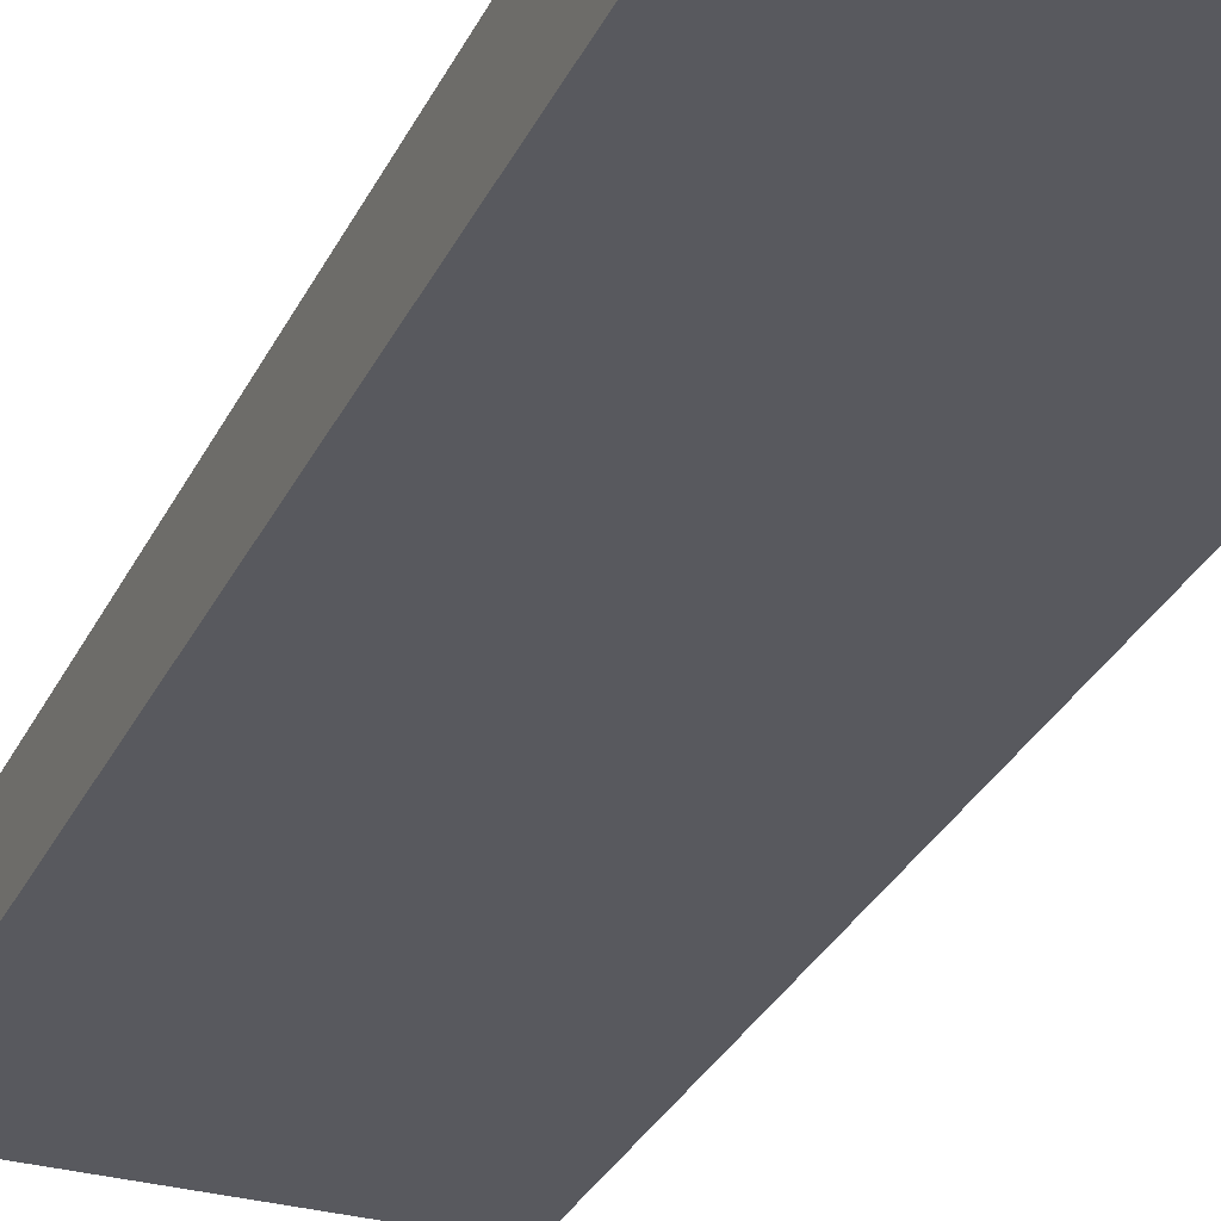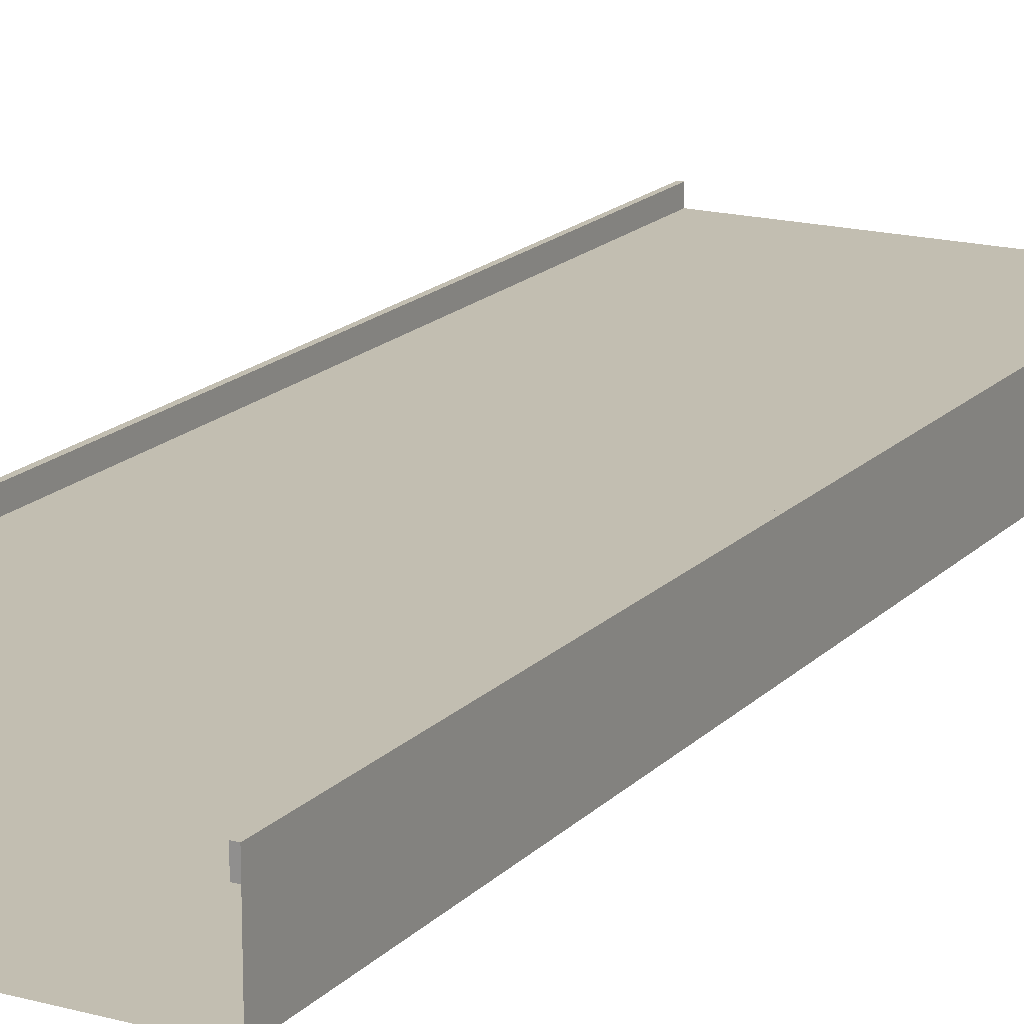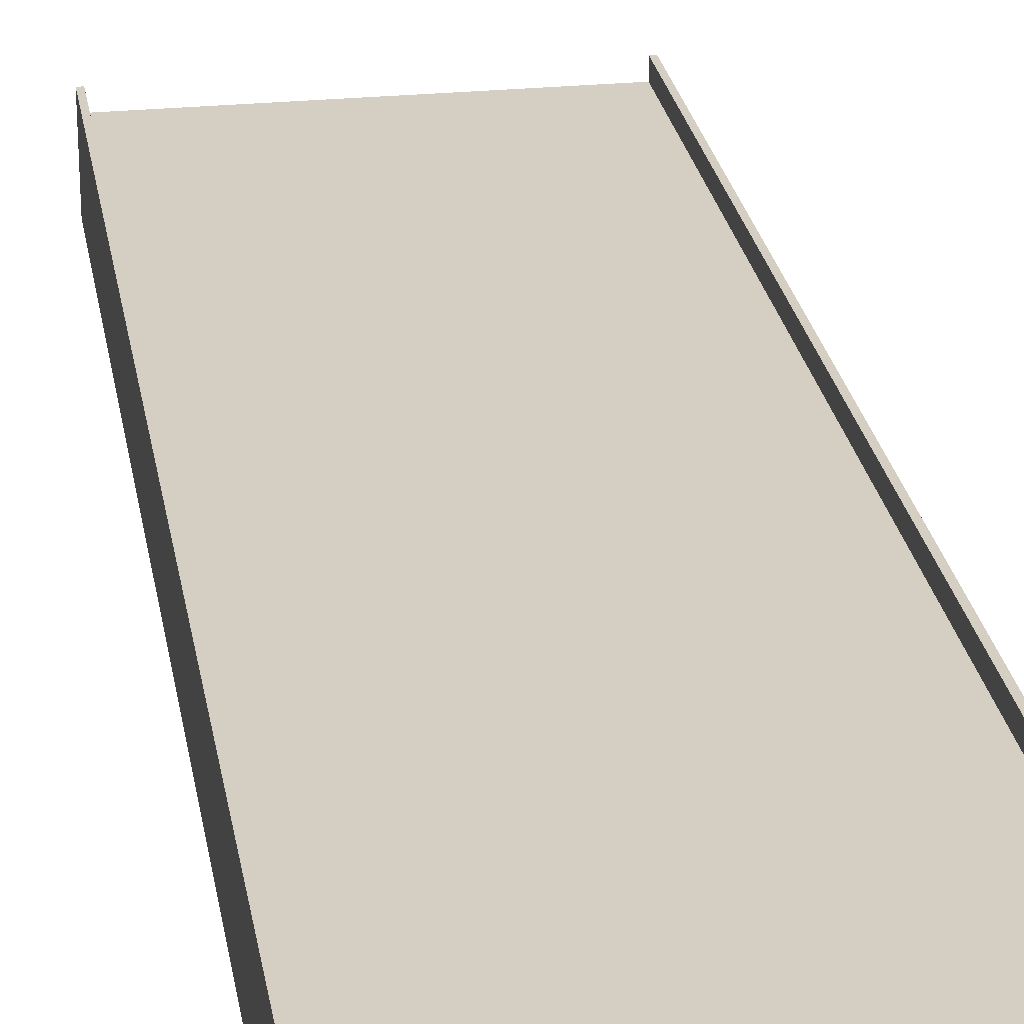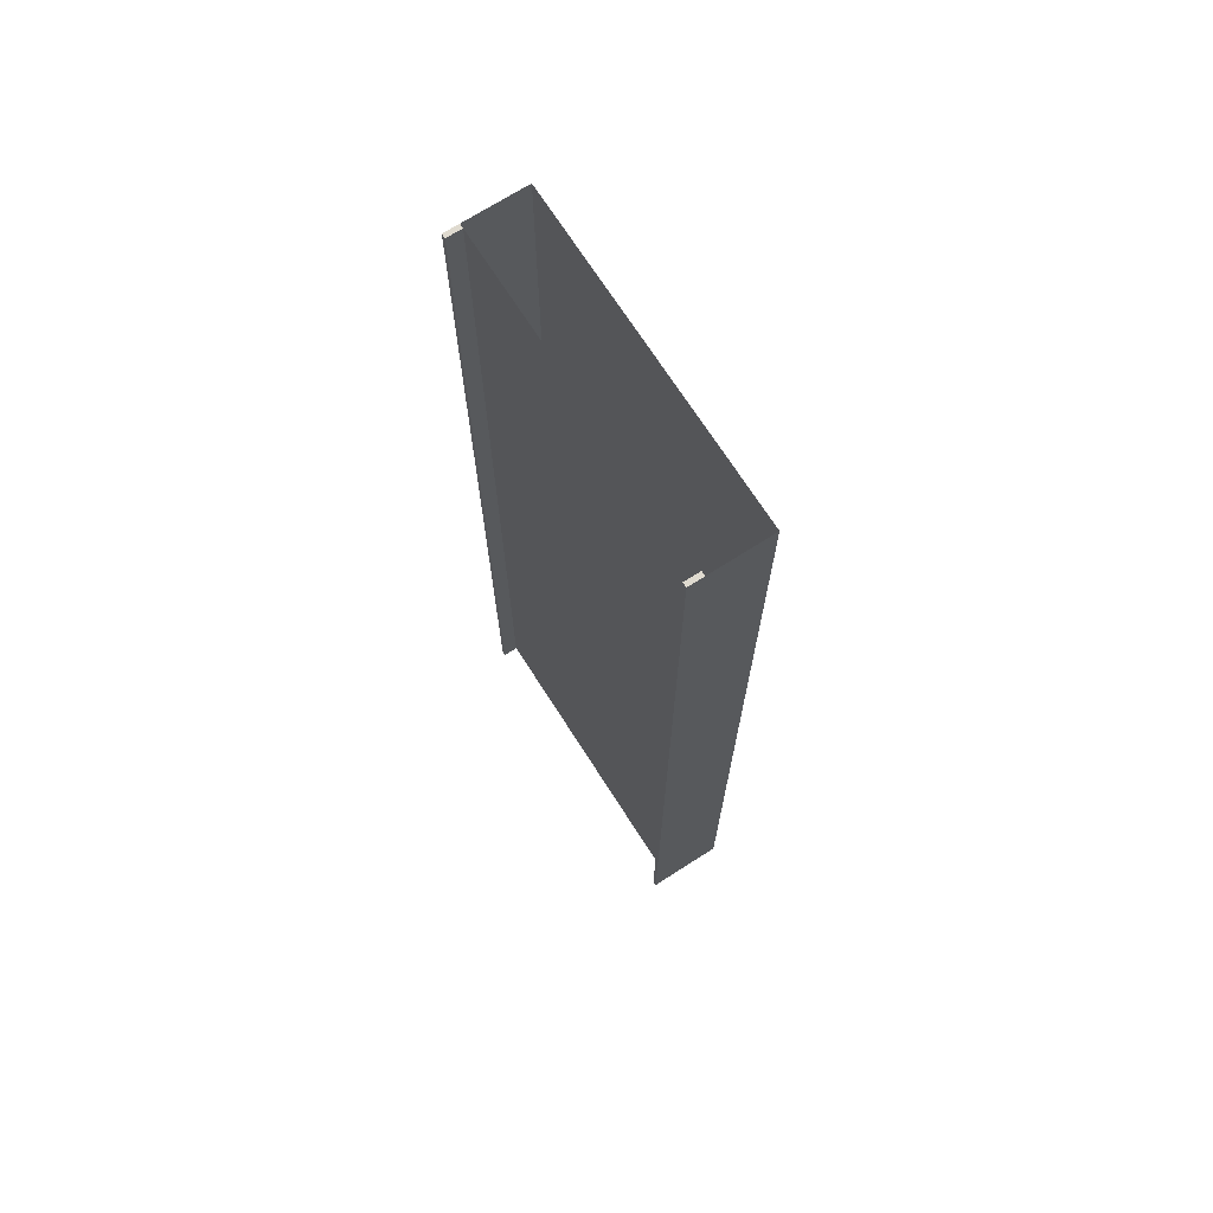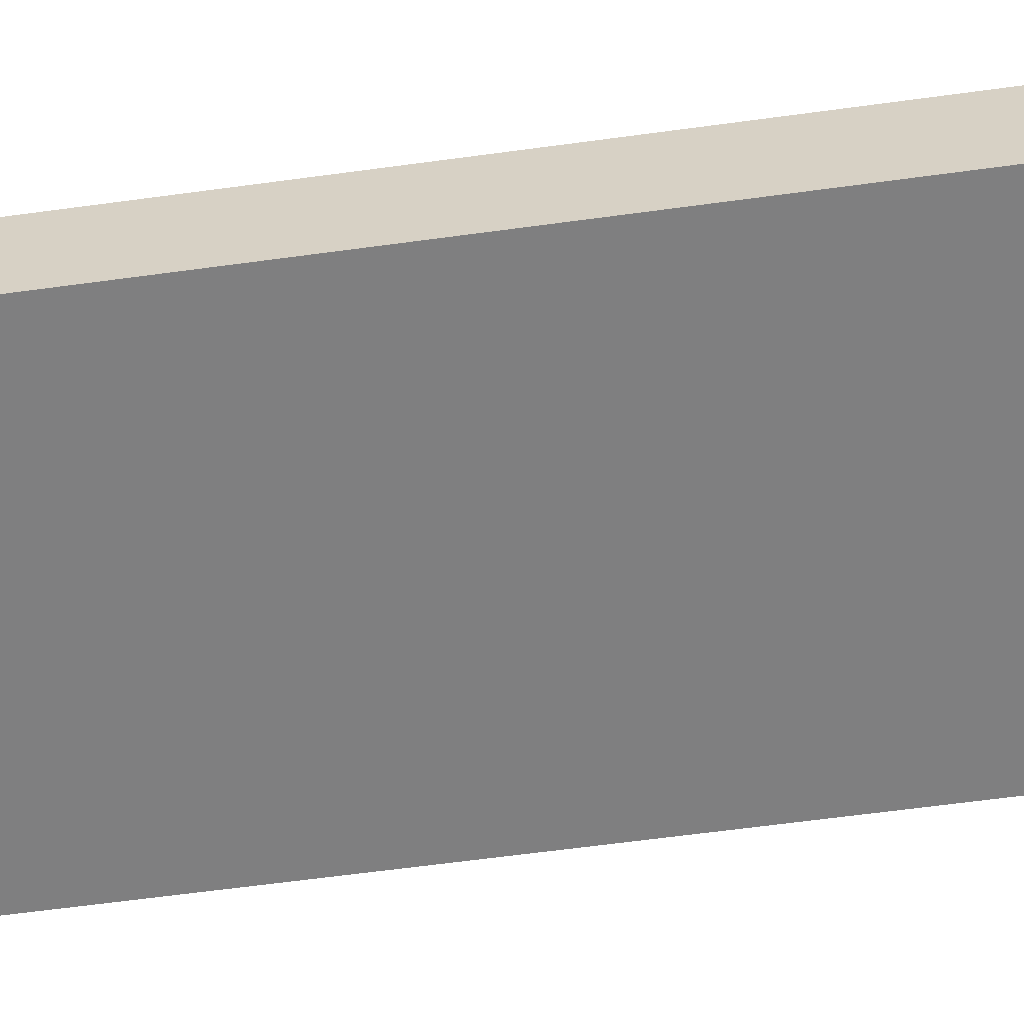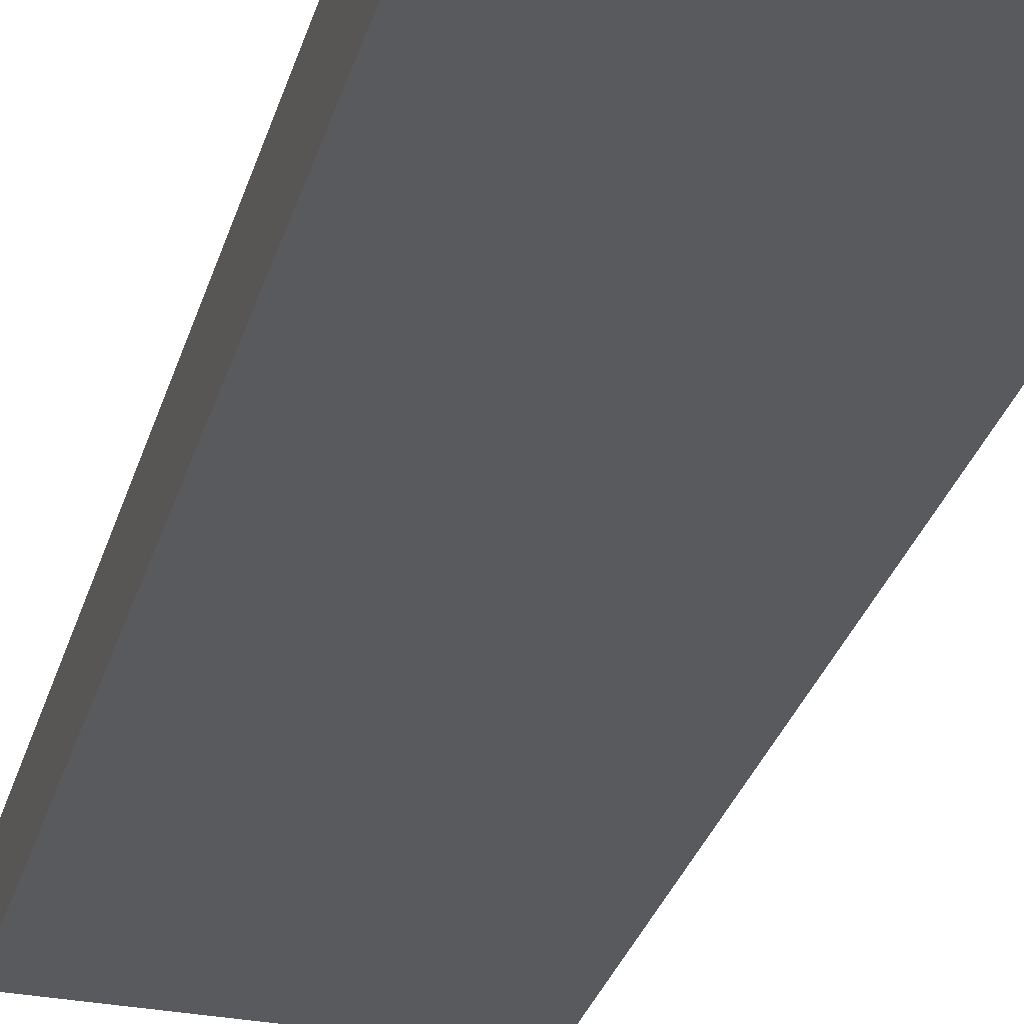
<metadata>
{"format":"obj","ext":"obj","renderer":"f3d","projection":"perspective","resolution":1024,"background":"white","views":[{"elev":-30.3,"azim":-22.0,"up":"+Y"},{"elev":17.1,"azim":28.5,"up":"+Y"},{"elev":25.4,"azim":-9.2,"up":"+Y"},{"elev":70.9,"azim":-122.6,"up":"+Z"},{"elev":-59.7,"azim":-81.9,"up":"+Y"},{"elev":-31.0,"azim":164.5,"up":"+Y"}]}
</metadata>
<code>
v  -10.2 1 -0
v  -10.5 1 -0
v  -10.5 1 16
v  -10.2 1 16
v  -10.5 -4 -0
v  -9 -4 -0
v  -9 -4 16
v  -10.5 -4 16
v  10.5 -4 -0
v  10.5 0 -0
v  10.5 0 16
v  10.5 -4 16
v  -10.5 0 -0
v  -10.5 0 -16
v  -10.5 -4 -16
v  -9 0 -0
v  -10.2 0 -0
v  -10.2 0 16
v  -9 0 16
v  10.5 1 -0
v  10.2 1 -0
v  10.2 1 16
v  10.5 1 16
v  9 -4 -0
v  9 -4 -16
v  10.5 -4 -16
v  10.2 0 -0
v  9 0 -0
v  9 0 16
v  10.2 0 16
v  0 -4 -0
v  0 -4 -16
v  0 0 -0
v  0 0 16
v  -10.2 1 -32
v  -10.5 1 -32
v  -10.5 1 -16
v  -10.2 1 -16
v  -10.5 1 32
v  -10.2 1 32
v  -10.5 -4 -32
v  -9 -4 -32
v  -9 -4 -16
v  -9 -4 32
v  -10.5 -4 32
v  10.5 -4 -32
v  10.5 0 -32
v  10.5 0 -16
v  10.5 0 32
v  10.5 -4 32
v  -10.5 0 32
v  -10.5 0 16
v  -10.5 0 -32
v  -9 0 -32
v  -10.2 0 -32
v  -10.2 0 -16
v  -9 0 -16
v  -10.2 0 32
v  -9 0 32
v  10.5 1 -32
v  10.2 1 -32
v  10.2 1 -16
v  10.5 1 -16
v  10.2 1 32
v  10.5 1 32
v  9 -4 32
v  9 -4 16
v  9 -4 -32
v  10.2 0 -32
v  9 0 -32
v  9 0 -16
v  10.2 0 -16
v  9 0 32
v  10.2 0 32
v  0 -4 32
v  0 -4 16
v  0 -4 -32
v  0 0 -32
v  0 0 -16
v  0 0 32
g Box007
f 1 2 3 4
f 5 6 7 8
f 9 10 11 12
f 5 13 14 15
f 16 17 18 19
f 20 21 22 23
f 9 24 25 26
f 27 28 29 30
f 24 31 32 25
f 28 33 34 29
f 35 36 37 38
f 38 37 2 1
f 39 40 4 3
f 41 42 43 15
f 15 43 6 5
f 44 45 8 7
f 46 47 48 26
f 26 48 10 9
f 49 50 12 11
f 45 51 52 8
f 8 52 13 5
f 53 41 15 14
f 54 55 56 57
f 57 56 17 16
f 58 59 19 18
f 60 61 62 63
f 63 62 21 20
f 64 65 23 22
f 50 66 67 12
f 12 67 24 9
f 68 46 26 25
f 69 70 71 72
f 72 71 28 27
f 73 74 30 29
f 66 75 76 67
f 67 76 31 24
f 42 77 32 43
f 70 78 79 71
f 71 79 33 28
f 59 80 34 19
f 6 43 32 31
f 16 19 34 33
f 44 7 76 75
f 7 6 31 76
f 68 25 32 77
f 54 57 79 78
f 57 16 33 79
f 73 29 34 80
f 51 58 40 39
f 58 18 4 40
f 18 17 1 4
f 17 56 38 1
f 56 55 35 38
f 55 53 36 35
f 53 14 37 36
f 14 13 2 37
f 13 52 3 2
f 52 51 39 3
f 49 11 23 65
f 11 10 20 23
f 10 48 63 20
f 48 47 60 63
f 47 69 61 60
f 69 72 62 61
f 72 27 21 62
f 27 30 22 21
f 30 74 64 22
f 74 49 65 64

</code>
